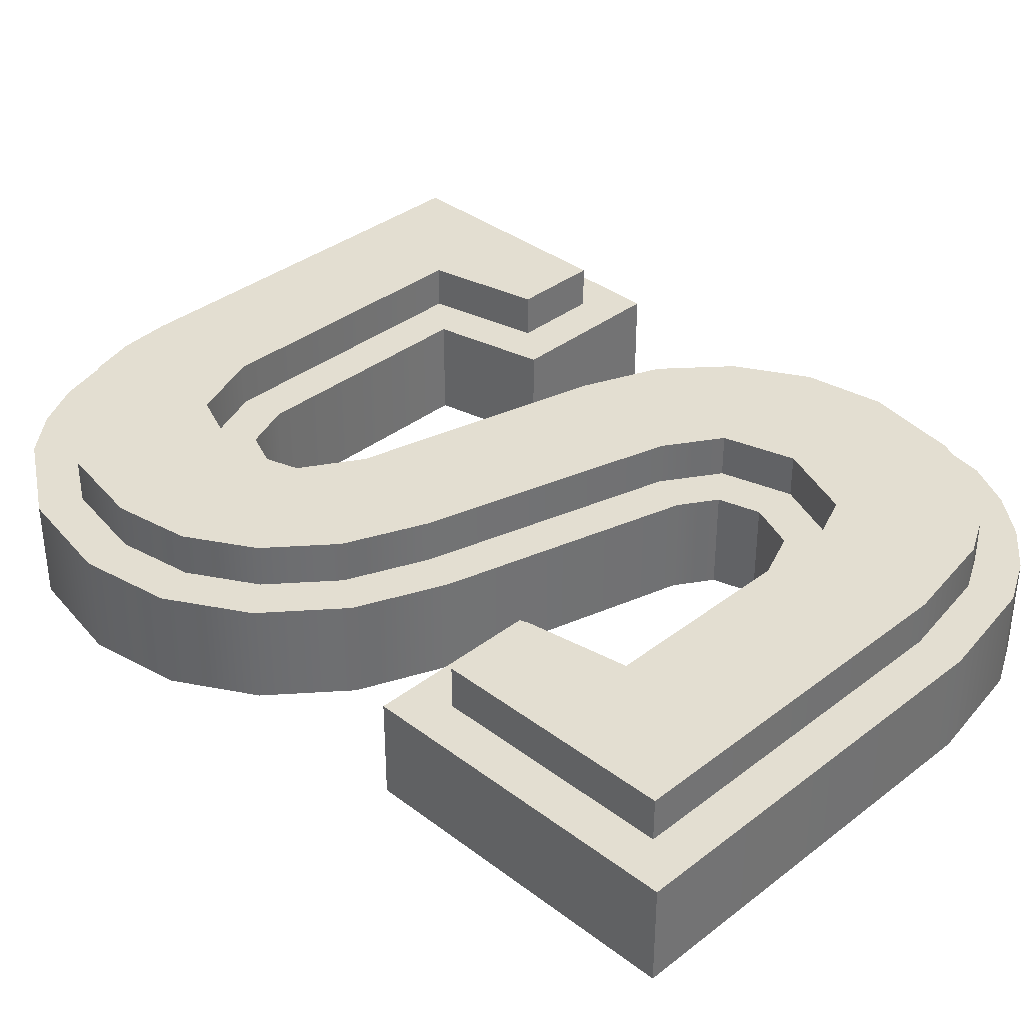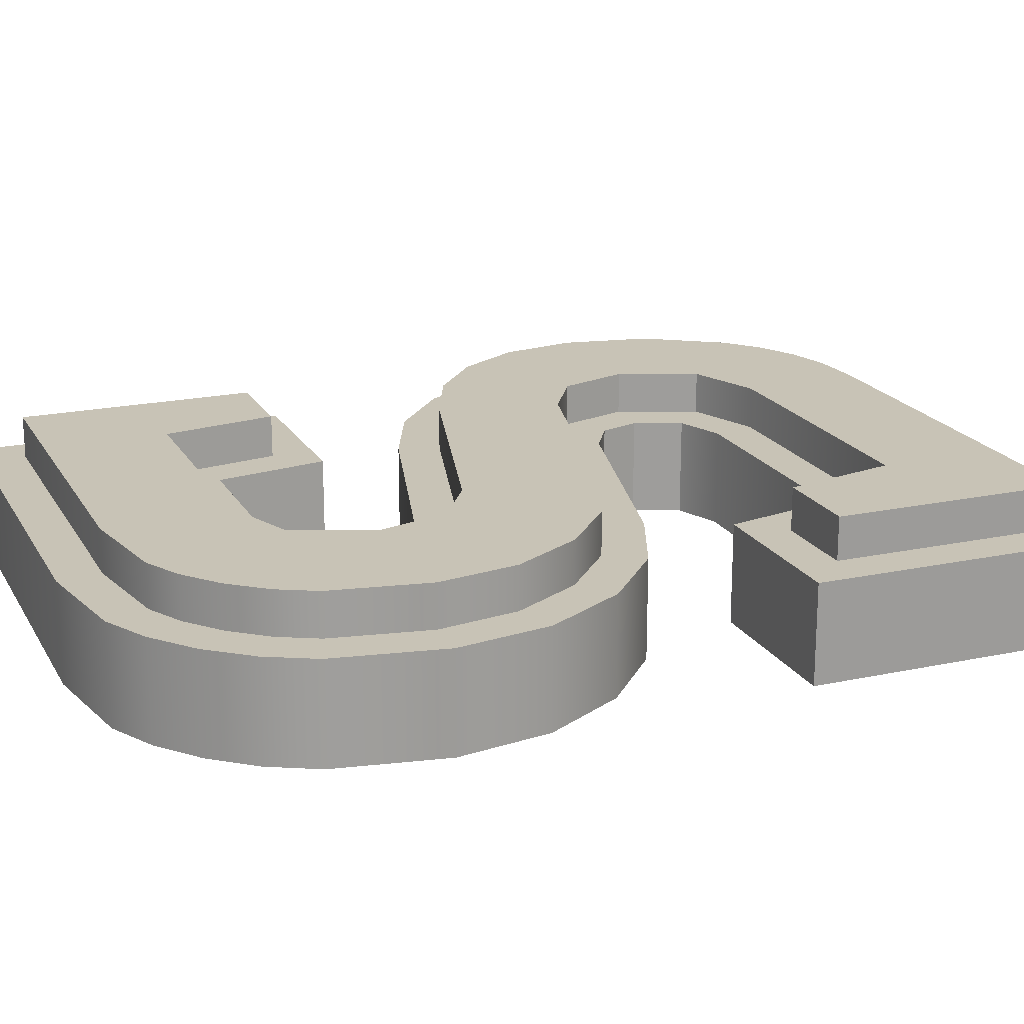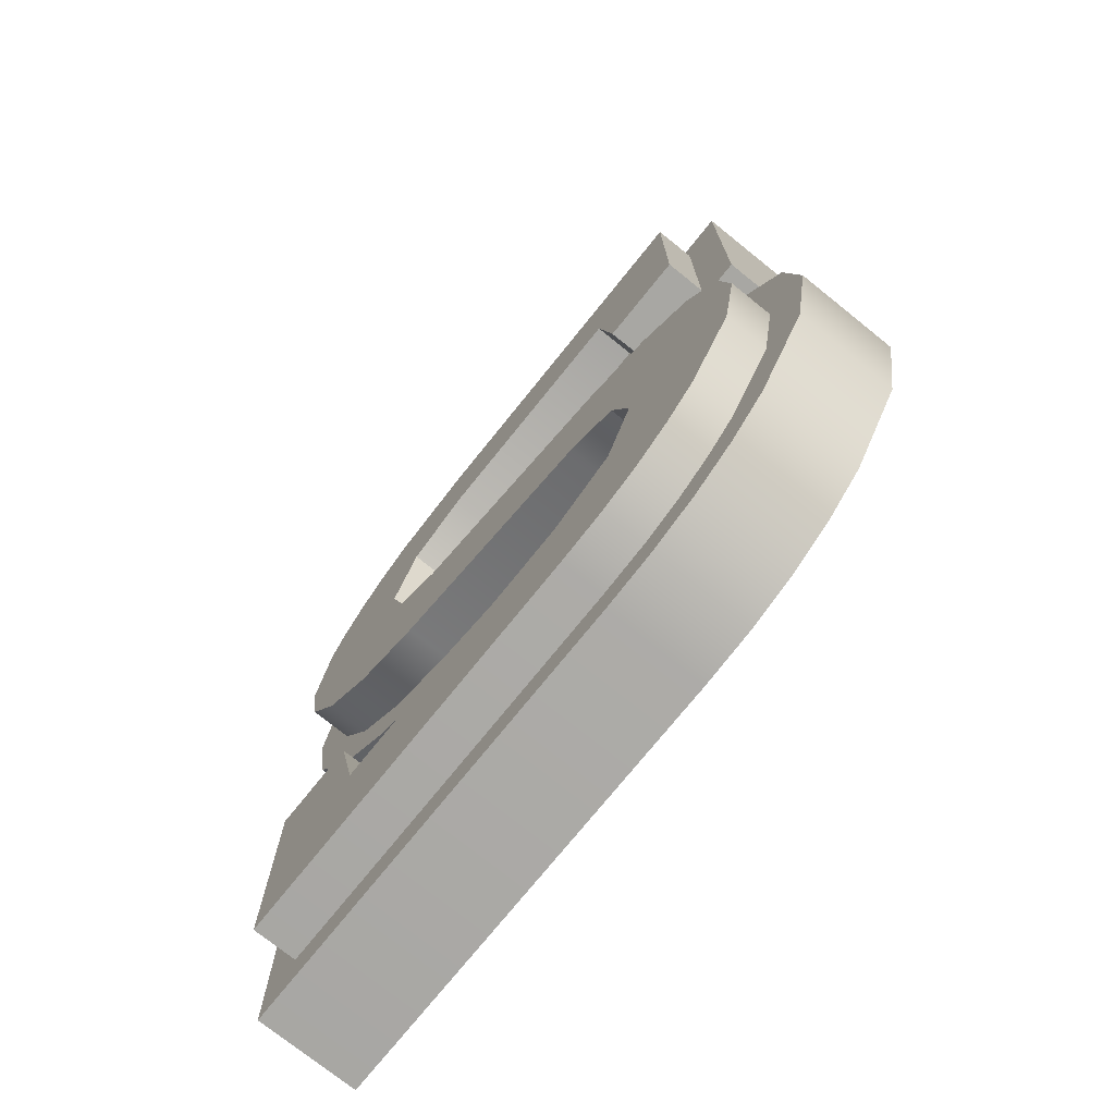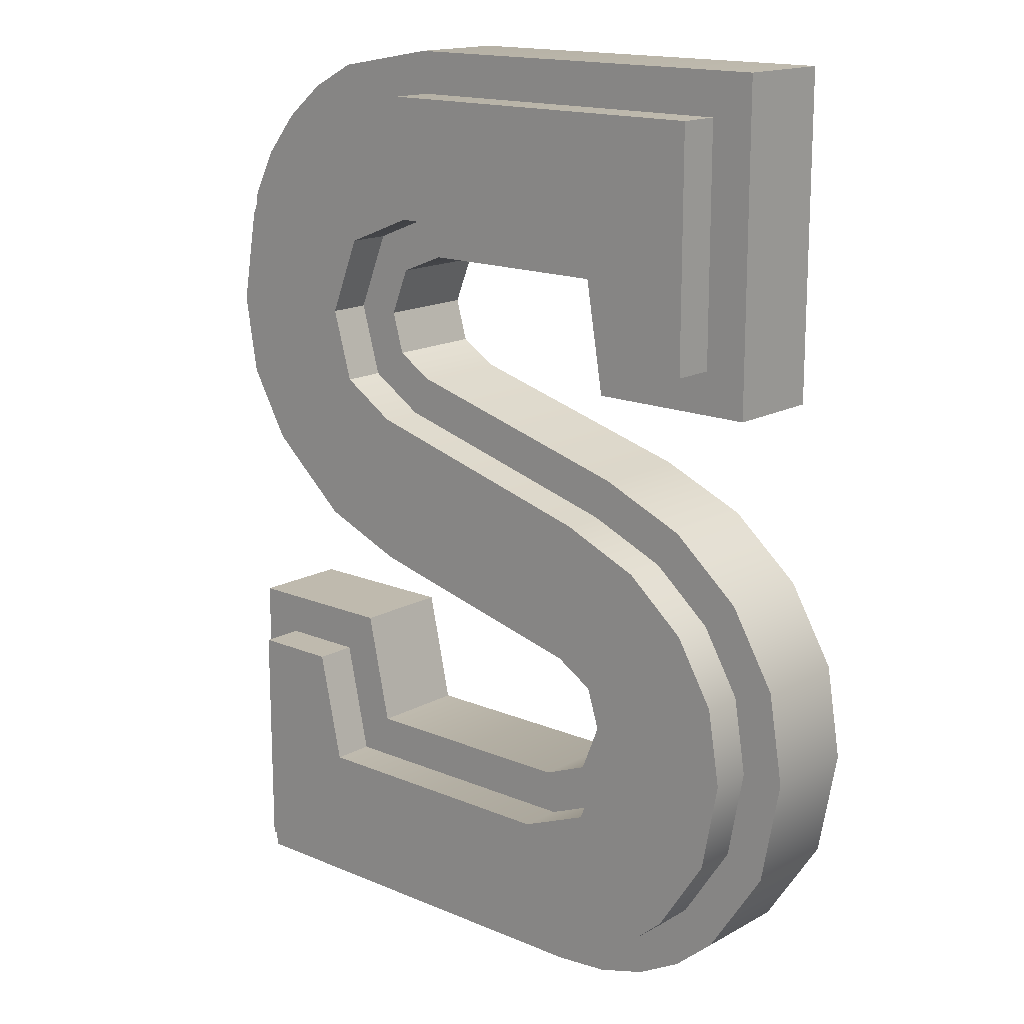
<metadata>
{"format":"obj","ext":"obj","renderer":"f3d","projection":"perspective","resolution":1024,"background":"white","views":[{"elev":36.0,"azim":134.8,"up":"+Z"},{"elev":19.5,"azim":-111.9,"up":"+Z"},{"elev":-74.4,"azim":51.2,"up":"+Y"},{"elev":15.8,"azim":41.4,"up":"+Y"}]}
</metadata>
<code>
v -1.232 2.76 -0.25
v -1.246 2.046 -0.25
v -1.3 2.377 -0.25
v -1.083 1.76 -0.25
v -1.146 2.925 -0.25
v -1.027 3.07 -0.25
v -0.8375 1.543 -0.25
v -0.8808 3.19 -0.25
v -0.7167 3.275 -0.25
v -0.5333 1.417 -0.25
v -0.5 2.377 -0.25
v -0.3333 3.344 -0.25
v -0.4333 2.544 -0.25
v -0.2667 2.61 -0.25
v 1.1 3.344 -0.25
v 0.4333 2.61 -0.25
v 0.5 2.21 -0.25
v 1.1 2.21 -0.25
v -0.4583 2.23 -0.25
v 0.32 1.204 -0.25
v -0.3333 2.15 -0.25
v 0.5333 1.91 -0.25
v 0.455 1.12 -0.25
v 0.5 0.977 -0.25
v -0.6533 1.144 -0.25
v -1.233 0.01041 -0.25
v -1.233 1.144 -0.25
v -0.5667 0.7437 -0.25
v 0.3334 0.01041 -0.25
v 0.2667 0.7437 -0.25
v 0.4333 0.8104 -0.25
v 0.5342 0.02811 -0.25
v 0.8417 1.779 -0.25
v 0.7167 0.08124 -0.25
v 0.8808 0.1698 -0.25
v 1.087 1.57 -0.25
v 1.027 0.2937 -0.25
v 1.232 0.6062 -0.25
v 1.247 1.299 -0.25
v 1.3 0.977 -0.25
v -1.233 1.144 0.1
v -1.083 0.9937 0.1
v -0.6533 1.144 0.1
v -1.083 0.1604 0.1
v -0.7743 0.9937 0.1
v -0.6876 0.5937 0.1
v -0.5667 0.7437 0.1
v 0.2956 0.5937 0.1
v 0.2667 0.7437 0.1
v 0.4333 0.8104 0.1
v 0.5487 0.695 0.1
v 0.5 0.977 0.1
v -1.246 2.046 0.1
v -1.232 2.76 0.1
v -1.3 2.377 0.1
v -1.083 1.76 0.1
v -1.148 2.376 0.1
v -1.102 2.097 0.1
v -0.9652 1.856 0.1
v -0.8375 1.543 0.1
v -0.7569 1.672 0.1
v -0.5333 1.417 0.1
v -0.4862 1.56 0.1
v 0.32 1.204 0.1
v 0.379 1.344 0.1
v 0.455 1.12 0.1
v 0.5814 1.219 0.1
v 0.6592 0.971 0.1
v -1.233 0.01041 0.1
v 0.3334 0.01041 0.1
v 0.3268 0.1604 0.1
v 0.5064 0.1762 0.1
v 0.5342 0.02811 0.1
v 0.6595 0.2208 0.1
v 0.7167 0.08124 0.1
v 0.7957 0.2943 0.1
v 0.8808 0.1698 0.1
v 0.9131 0.3941 0.1
v 1.027 0.2937 0.1
v 1.09 0.6632 0.1
v 1.232 0.6062 0.1
v 1.148 0.9784 0.1
v -0.5871 2.135 0.1
v -0.5487 2.659 0.1
v -0.6582 2.385 0.1
v -0.5 2.377 0.1
v -0.4583 2.23 0.1
v -0.3951 2.012 0.1
v -0.3333 2.15 0.1
v 0.4837 1.769 0.1
v 0.5333 1.91 0.1
v 0.7618 1.65 0.1
v 0.8417 1.779 0.1
v 0.9703 1.473 0.1
v 1.087 1.57 0.1
v 1.103 1.247 0.1
v 1.247 1.299 0.1
v 1.3 0.977 0.1
v -0.4333 2.544 0.1
v -0.2956 2.76 0.1
v -0.2667 2.61 0.1
v 0.5604 2.76 0.1
v 0.4333 2.61 0.1
v 0.5 2.21 0.1
v 0.6271 2.36 0.1
v 1.1 2.21 0.1
v 0.95 2.36 0.1
v 0.95 3.194 0.1
v -1.146 2.925 0.1
v -1.088 2.712 0.1
v -1.027 3.07 0.1
v -1.02 2.842 0.1
v -0.8808 3.19 0.1
v -0.9201 2.964 0.1
v -0.7978 3.064 0.1
v -0.7167 3.275 0.1
v -0.6678 3.132 0.1
v -0.3333 3.344 0.1
v -0.32 3.194 0.1
v 1.1 3.344 0.1
v 0.32 1.204 0.1
v -0.5333 1.417 -0.25
v 0.32 1.204 -0.25
v -0.5333 1.417 0.1
v -0.8375 1.543 -0.25
v -0.8375 1.543 0.1
v -1.083 1.76 -0.25
v -1.083 1.76 0.1
v -1.246 2.046 0.1
v -1.246 2.046 -0.25
v -1.3 2.377 0.1
v -1.3 2.377 -0.25
v -1.232 2.76 0.1
v -1.232 2.76 -0.25
v -1.146 2.925 0.1
v -1.146 2.925 -0.25
v -1.027 3.07 0.1
v -1.027 3.07 -0.25
v -0.8808 3.19 -0.25
v -0.8808 3.19 0.1
v -0.7167 3.275 -0.25
v -0.7167 3.275 0.1
v -0.3333 3.344 -0.25
v -0.3333 3.344 0.1
v 1.1 3.344 -0.25
v 1.1 3.344 0.1
v 1.1 3.344 -0.25
v 1.1 2.21 0.1
v 1.1 2.21 -0.25
v 1.1 3.344 0.1
v 1.1 2.21 0.1
v 0.5 2.21 -0.25
v 1.1 2.21 -0.25
v 0.5 2.21 0.1
v 0.4333 2.61 0.1
v 0.5 2.21 -0.25
v 0.5 2.21 0.1
v 0.4333 2.61 -0.25
v 0.4333 2.61 0.1
v -0.2667 2.61 -0.25
v 0.4333 2.61 -0.25
v -0.2667 2.61 0.1
v -0.4333 2.544 -0.25
v -0.4333 2.544 0.1
v -0.4333 2.544 -0.25
v -0.5 2.377 0.1
v -0.5 2.377 -0.25
v -0.4333 2.544 0.1
v -0.5 2.377 -0.25
v -0.4583 2.23 0.1
v -0.4583 2.23 -0.25
v -0.5 2.377 0.1
v -0.4583 2.23 0.1
v -0.3333 2.15 -0.25
v -0.4583 2.23 -0.25
v -0.3333 2.15 0.1
v 0.5333 1.91 -0.25
v 0.5333 1.91 0.1
v 0.8417 1.779 -0.25
v 0.8417 1.779 0.1
v 1.087 1.57 -0.25
v 1.087 1.57 0.1
v 1.247 1.299 0.1
v 1.247 1.299 -0.25
v 1.3 0.977 0.1
v 1.3 0.977 -0.25
v 1.232 0.6062 0.1
v 1.232 0.6062 -0.25
v 1.027 0.2937 0.1
v 1.027 0.2937 -0.25
v 0.8808 0.1698 -0.25
v 0.8808 0.1698 0.1
v 0.7167 0.08124 -0.25
v 0.7167 0.08124 0.1
v 0.5342 0.02811 -0.25
v 0.5342 0.02811 0.1
v 0.3334 0.01041 -0.25
v 0.3334 0.01041 0.1
v -1.233 0.01041 -0.25
v -1.233 0.01041 0.1
v -1.233 1.144 0.1
v -1.233 0.01041 -0.25
v -1.233 0.01041 0.1
v -1.233 1.144 -0.25
v -1.233 1.144 0.1
v -0.6533 1.144 -0.25
v -1.233 1.144 -0.25
v -0.6533 1.144 0.1
v -0.6533 1.144 -0.25
v -0.5667 0.7437 0.1
v -0.5667 0.7437 -0.25
v -0.6533 1.144 0.1
v -0.5667 0.7437 0.1
v 0.2667 0.7437 -0.25
v -0.5667 0.7437 -0.25
v 0.2667 0.7437 0.1
v 0.4333 0.8104 -0.25
v 0.4333 0.8104 0.1
v 0.5 0.977 0.1
v 0.4333 0.8104 -0.25
v 0.4333 0.8104 0.1
v 0.5 0.977 -0.25
v 0.455 1.12 0.1
v 0.5 0.977 -0.25
v 0.5 0.977 0.1
v 0.455 1.12 -0.25
v 0.455 1.12 0.1
v 0.455 1.12 -0.25
v -1.083 0.1604 0.25
v -0.6876 0.5937 0.25
v -1.083 0.9937 0.25
v 0.3268 0.1604 0.25
v -0.7743 0.9937 0.25
v 0.2956 0.5937 0.25
v 0.5487 0.695 0.25
v 0.5064 0.1762 0.25
v 0.6595 0.2208 0.25
v 0.6592 0.971 0.25
v -1.102 2.097 0.25
v -1.088 2.712 0.25
v -1.148 2.376 0.25
v -0.9652 1.856 0.25
v -1.02 2.842 0.25
v -0.9201 2.964 0.25
v -0.7569 1.672 0.25
v -0.7978 3.064 0.25
v -0.6678 3.132 0.25
v -0.6582 2.385 0.25
v -0.4862 1.56 0.25
v -0.5871 2.135 0.25
v -0.3951 2.012 0.25
v 0.379 1.344 0.25
v 0.4837 1.769 0.25
v 0.5814 1.219 0.25
v 0.7618 1.65 0.25
v 0.7957 0.2943 0.25
v 0.9703 1.473 0.25
v 0.9131 0.3941 0.25
v 1.09 0.6632 0.25
v 1.103 1.247 0.25
v 1.148 0.9784 0.25
v -0.5487 2.659 0.25
v -0.32 3.194 0.25
v -0.2956 2.76 0.25
v 0.95 3.194 0.25
v 0.5604 2.76 0.25
v 0.6271 2.36 0.25
v 0.95 2.36 0.25
v 0.6595 0.2208 0.25
v 0.5064 0.1762 0.1
v 0.6595 0.2208 0.1
v 0.5064 0.1762 0.25
v 0.7957 0.2943 0.25
v 0.7957 0.2943 0.1
v 0.9131 0.3941 0.25
v 0.9131 0.3941 0.1
v 1.09 0.6632 0.1
v 1.09 0.6632 0.25
v 1.148 0.9784 0.1
v 1.148 0.9784 0.25
v 1.103 1.247 0.1
v 1.103 1.247 0.25
v 0.9703 1.473 0.1
v 0.9703 1.473 0.25
v 0.7618 1.65 0.25
v 0.7618 1.65 0.1
v 0.4837 1.769 0.25
v 0.4837 1.769 0.1
v -0.3951 2.012 0.25
v -0.3951 2.012 0.1
v -0.5871 2.135 0.25
v -0.5871 2.135 0.1
v -0.6582 2.385 0.1
v -0.5871 2.135 0.25
v -0.5871 2.135 0.1
v -0.6582 2.385 0.25
v -0.5487 2.659 0.1
v -0.6582 2.385 0.25
v -0.6582 2.385 0.1
v -0.5487 2.659 0.25
v -0.2956 2.76 0.25
v -0.5487 2.659 0.1
v -0.2956 2.76 0.1
v -0.5487 2.659 0.25
v 0.5604 2.76 0.25
v 0.5604 2.76 0.1
v 0.5604 2.76 0.25
v 0.6271 2.36 0.1
v 0.6271 2.36 0.25
v 0.5604 2.76 0.1
v 0.95 2.36 0.25
v 0.6271 2.36 0.1
v 0.95 2.36 0.1
v 0.6271 2.36 0.25
v 0.95 3.194 0.1
v 0.95 2.36 0.25
v 0.95 2.36 0.1
v 0.95 3.194 0.25
v -0.32 3.194 0.25
v 0.95 3.194 0.1
v -0.32 3.194 0.1
v 0.95 3.194 0.25
v -0.6678 3.132 0.25
v -0.6678 3.132 0.1
v -0.7978 3.064 0.25
v -0.7978 3.064 0.1
v -0.9201 2.964 0.25
v -0.9201 2.964 0.1
v -1.02 2.842 0.1
v -1.02 2.842 0.25
v -1.088 2.712 0.1
v -1.088 2.712 0.25
v -1.148 2.376 0.1
v -1.148 2.376 0.25
v -1.102 2.097 0.1
v -1.102 2.097 0.25
v -0.9652 1.856 0.1
v -0.9652 1.856 0.25
v -0.7569 1.672 0.25
v -0.7569 1.672 0.1
v -0.4862 1.56 0.25
v -0.4862 1.56 0.1
v 0.379 1.344 0.25
v 0.379 1.344 0.1
v 0.5814 1.219 0.25
v 0.5814 1.219 0.1
v 0.5814 1.219 0.25
v 0.6592 0.971 0.1
v 0.6592 0.971 0.25
v 0.5814 1.219 0.1
v 0.6592 0.971 0.25
v 0.5487 0.695 0.1
v 0.5487 0.695 0.25
v 0.6592 0.971 0.1
v 0.2956 0.5937 0.25
v 0.5487 0.695 0.1
v 0.2956 0.5937 0.1
v 0.5487 0.695 0.25
v -0.6876 0.5937 0.25
v -0.6876 0.5937 0.1
v -0.7743 0.9937 0.1
v -0.6876 0.5937 0.25
v -0.6876 0.5937 0.1
v -0.7743 0.9937 0.25
v -1.083 0.9937 0.25
v -0.7743 0.9937 0.1
v -1.083 0.9937 0.1
v -0.7743 0.9937 0.25
v -1.083 0.9937 0.25
v -1.083 0.1604 0.1
v -1.083 0.1604 0.25
v -1.083 0.9937 0.1
v 0.3268 0.1604 0.25
v -1.083 0.1604 0.1
v 0.3268 0.1604 0.1
v -1.083 0.1604 0.25
g s
f 1 2 3
f 2 1 4
f 4 1 5
f 4 5 6
f 4 6 7
f 7 6 8
f 7 8 9
f 7 9 10
f 10 9 11
f 11 9 12
f 11 12 13
f 13 12 14
f 14 12 15
f 14 15 16
f 16 15 17
f 17 15 18
f 10 19 20
f 19 10 11
f 20 19 21
f 20 21 22
f 20 22 23
f 23 22 24
f 25 26 27
f 26 25 28
f 26 28 29
f 29 28 30
f 29 30 31
f 29 31 32
f 32 31 24
f 32 24 22
f 32 22 33
f 32 33 34
f 34 33 35
f 35 33 36
f 35 36 37
f 37 36 38
f 38 36 39
f 38 39 40
f 41 42 43
f 42 41 44
f 43 42 45
f 43 45 46
f 43 46 47
f 47 46 48
f 47 48 49
f 49 48 50
f 50 48 51
f 50 51 52
f 53 54 55
f 54 53 56
f 54 56 57
f 57 56 58
f 58 56 59
f 59 56 60
f 59 60 61
f 61 60 62
f 61 62 63
f 63 62 64
f 63 64 65
f 65 64 66
f 65 66 67
f 67 66 52
f 67 52 51
f 67 51 68
f 69 44 41
f 44 69 70
f 44 70 71
f 71 70 72
f 72 70 73
f 72 73 74
f 74 73 75
f 74 75 76
f 76 75 77
f 76 77 78
f 78 77 79
f 78 79 80
f 80 79 81
f 80 81 82
f 83 84 85
f 84 83 86
f 86 83 87
f 87 83 88
f 87 88 89
f 89 88 90
f 89 90 91
f 91 90 92
f 91 92 93
f 93 92 94
f 93 94 95
f 95 94 96
f 95 96 97
f 97 96 82
f 97 82 81
f 97 81 98
f 84 99 100
f 99 84 86
f 100 99 101
f 100 101 102
f 102 101 103
f 102 103 104
f 102 104 105
f 105 104 106
f 105 106 107
f 107 106 108
f 57 109 54
f 109 57 110
f 109 110 111
f 111 110 112
f 111 112 113
f 113 112 114
f 113 114 115
f 113 115 116
f 116 115 117
f 116 117 118
f 118 117 119
f 118 119 120
f 120 119 108
f 120 108 106
f 121 122 123
f 122 121 124
f 124 125 122
f 125 124 126
f 126 127 125
f 127 126 128
f 129 127 128
f 127 129 130
f 131 130 129
f 130 131 132
f 133 132 131
f 132 133 134
f 135 134 133
f 134 135 136
f 137 136 135
f 136 137 138
f 137 139 138
f 139 137 140
f 140 141 139
f 141 140 142
f 142 143 141
f 143 142 144
f 144 145 143
f 145 144 146
f 147 148 149
f 148 147 150
f 151 152 153
f 152 151 154
f 155 156 157
f 156 155 158
f 159 160 161
f 160 159 162
f 162 163 160
f 163 162 164
f 165 166 167
f 166 165 168
f 169 170 171
f 170 169 172
f 173 174 175
f 174 173 176
f 176 177 174
f 177 176 178
f 178 179 177
f 179 178 180
f 180 181 179
f 181 180 182
f 181 183 184
f 183 181 182
f 184 185 186
f 185 184 183
f 186 187 188
f 187 186 185
f 188 189 190
f 189 188 187
f 189 191 190
f 191 189 192
f 192 193 191
f 193 192 194
f 194 195 193
f 195 194 196
f 196 197 195
f 197 196 198
f 198 199 197
f 199 198 200
f 201 202 203
f 202 201 204
f 205 206 207
f 206 205 208
f 209 210 211
f 210 209 212
f 213 214 215
f 214 213 216
f 216 217 214
f 217 216 218
f 219 220 221
f 220 219 222
f 223 224 225
f 224 223 226
f 227 123 228
f 123 227 121
f 229 230 231
f 230 229 232
f 231 230 233
f 230 232 234
f 234 232 235
f 235 232 236
f 235 236 237
f 235 237 238
f 239 240 241
f 240 239 242
f 240 242 243
f 243 242 244
f 244 242 245
f 244 245 246
f 246 245 247
f 247 245 248
f 248 245 249
f 248 249 250
f 250 249 251
f 251 249 252
f 251 252 253
f 253 252 254
f 253 254 255
f 255 254 238
f 255 238 237
f 255 237 256
f 255 256 257
f 257 256 258
f 257 258 259
f 257 259 260
f 260 259 261
f 247 262 263
f 262 247 248
f 263 262 264
f 263 264 265
f 265 264 266
f 265 266 267
f 265 267 268
f 269 270 271
f 270 269 272
f 273 271 274
f 271 273 269
f 275 274 276
f 274 275 273
f 277 275 276
f 275 277 278
f 279 278 277
f 278 279 280
f 281 280 279
f 280 281 282
f 283 282 281
f 282 283 284
f 285 283 286
f 283 285 284
f 287 286 288
f 286 287 285
f 289 288 290
f 288 289 287
f 291 290 292
f 290 291 289
f 293 294 295
f 294 293 296
f 297 298 299
f 298 297 300
f 301 302 303
f 302 301 304
f 305 303 306
f 303 305 301
f 307 308 309
f 308 307 310
f 311 312 313
f 312 311 314
f 315 316 317
f 316 315 318
f 319 320 321
f 320 319 322
f 323 321 324
f 321 323 319
f 325 324 326
f 324 325 323
f 327 326 328
f 326 327 325
f 327 329 330
f 329 327 328
f 330 331 332
f 331 330 329
f 332 333 334
f 333 332 331
f 334 335 336
f 335 334 333
f 336 337 338
f 337 336 335
f 339 337 340
f 337 339 338
f 341 340 342
f 340 341 339
f 343 342 344
f 342 343 341
f 345 344 346
f 344 345 343
f 347 348 349
f 348 347 350
f 351 352 353
f 352 351 354
f 355 356 357
f 356 355 358
f 359 357 360
f 357 359 355
f 361 362 363
f 362 361 364
f 365 366 367
f 366 365 368
f 369 370 371
f 370 369 372
f 373 374 375
f 374 373 376
f 272 375 270
f 375 272 373

</code>
